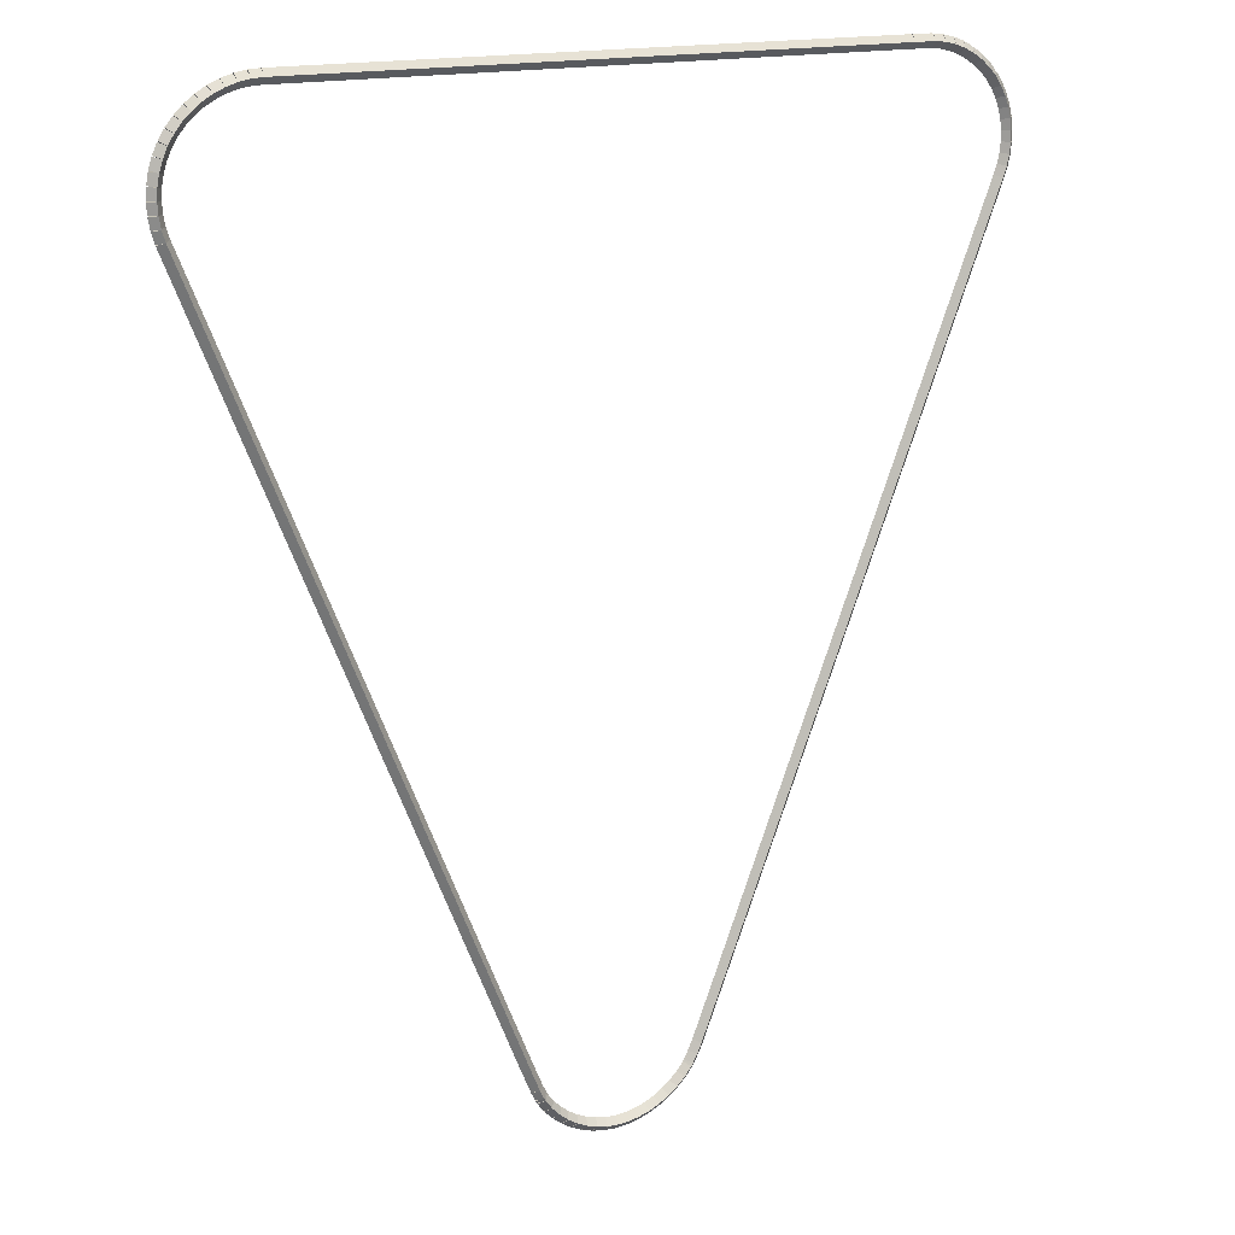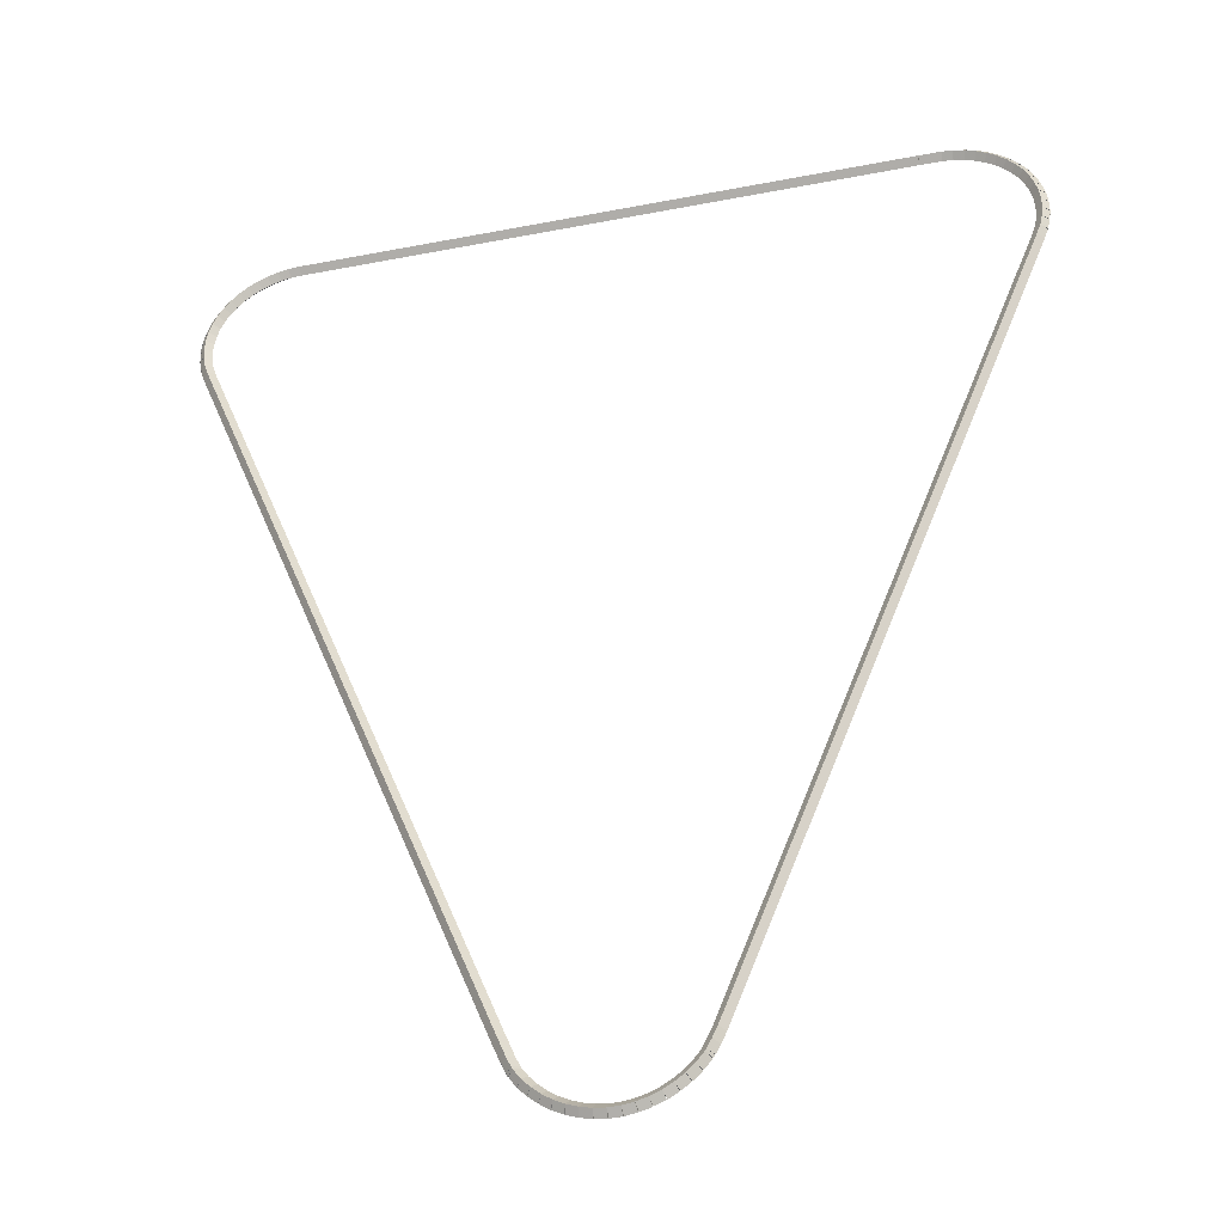
<metadata>
{"format":"obj","ext":"obj","renderer":"f3d","projection":"perspective","resolution":1024,"background":"white","views":[{"elev":16.0,"azim":-31.6,"up":"+Y"},{"elev":-36.1,"azim":14.3,"up":"+Y"}]}
</metadata>
<code>
g boudary_original_199_0
v -47.82 10.82 48.28
v -47.77 10.91 48.18
v -47.82 10.82 48.08
v -47.86 10.73 48.18
v -47.66 10.74 48.28
v -47.61 10.83 48.18
v -47.66 10.74 48.08
v -47.7 10.65 48.18
f 1 2 3 4
f 6 2 1 5
f 5 1 4 8
f 6 5 8 7
f 8 4 3 7
f 7 3 2 6
g boudary_original_199_0
v -47.96 10.91 48.28
v -47.91 11 48.18
v -47.96 10.91 48.08
v -48.02 10.83 48.18
v -47.82 10.82 48.28
v -47.76 10.9 48.18
v -47.82 10.82 48.08
v -47.87 10.73 48.18
f 9 10 11 12
f 14 10 9 13
f 13 9 12 16
f 14 13 16 15
f 16 12 11 15
f 15 11 10 14
g boudary_original_199_0
v -48.1 11.02 48.28
v -48.04 11.1 48.18
v -48.1 11.02 48.08
v -48.16 10.94 48.18
v -47.96 10.91 48.28
v -47.9 10.99 48.18
v -47.96 10.91 48.08
v -48.03 10.83 48.18
f 17 18 19 20
f 22 18 17 21
f 21 17 20 24
f 22 21 24 23
f 24 20 19 23
f 23 19 18 22
g boudary_original_199_0
v -48.22 11.15 48.28
v -48.15 11.22 48.18
v -48.22 11.15 48.08
v -48.29 11.08 48.18
v -48.1 11.02 48.28
v -48.03 11.09 48.18
v -48.1 11.02 48.08
v -48.17 10.95 48.18
f 25 26 27 28
f 30 26 25 29
f 29 25 28 32
f 30 29 32 31
f 32 28 27 31
f 31 27 26 30
g boudary_original_199_0
v -48.33 11.29 48.28
v -48.25 11.35 48.18
v -48.33 11.29 48.08
v -48.41 11.23 48.18
v -48.22 11.15 48.28
v -48.14 11.21 48.18
v -48.22 11.15 48.08
v -48.3 11.09 48.18
f 33 34 35 36
f 38 34 33 37
f 37 33 36 40
f 38 37 40 39
f 40 36 35 39
f 39 35 34 38
g boudary_original_199_0
v -48.35 11.33 48.28
v -48.26 11.38 48.18
v -48.35 11.33 48.08
v -48.44 11.28 48.18
v -48.33 11.29 48.28
v -48.24 11.34 48.18
v -48.33 11.29 48.08
v -48.42 11.24 48.18
f 41 42 43 44
f 46 42 41 45
f 45 41 44 48
f 46 45 48 47
f 48 44 43 47
f 47 43 42 46
g boudary_original_199_0
v -48.42 11.46 48.28
v -48.33 11.5 48.18
v -48.42 11.46 48.08
v -48.51 11.42 48.18
v -48.35 11.33 48.28
v -48.26 11.37 48.18
v -48.35 11.33 48.08
v -48.44 11.28 48.18
f 49 50 51 52
f 54 50 49 53
f 53 49 52 56
f 54 53 56 55
f 56 52 51 55
f 55 51 50 54
g boudary_original_199_0
v -48.55 11.79 48.28
v -48.46 11.83 48.18
v -48.55 11.79 48.08
v -48.65 11.75 48.18
v -48.42 11.46 48.28
v -48.32 11.5 48.18
v -48.42 11.46 48.08
v -48.51 11.42 48.18
f 57 58 59 60
f 62 58 57 61
f 61 57 60 64
f 62 61 64 63
f 64 60 59 63
f 63 59 58 62
g boudary_original_199_0
v -53.39 23.58 48.28
v -53.3 23.62 48.18
v -53.39 23.58 48.08
v -53.49 23.54 48.18
v -48.55 11.79 48.28
v -48.46 11.82 48.18
v -48.55 11.79 48.08
v -48.65 11.75 48.18
f 65 66 67 68
f 70 66 65 69
f 69 65 68 72
f 70 69 72 71
f 72 68 67 71
f 71 67 66 70
g boudary_original_199_0
v -53.44 23.74 48.28
v -53.35 23.77 48.18
v -53.44 23.74 48.08
v -53.54 23.71 48.18
v -53.39 23.58 48.28
v -53.3 23.61 48.18
v -53.39 23.58 48.08
v -53.49 23.55 48.18
f 73 74 75 76
f 78 74 73 77
f 77 73 76 80
f 78 77 80 79
f 80 76 75 79
f 79 75 74 78
g boudary_original_199_0
v -53.47 23.91 48.28
v -53.37 23.92 48.18
v -53.47 23.91 48.08
v -53.57 23.89 48.18
v -53.44 23.74 48.28
v -53.34 23.76 48.18
v -53.44 23.74 48.08
v -53.54 23.72 48.18
f 81 82 83 84
f 86 82 81 85
f 85 81 84 88
f 86 85 88 87
f 88 84 83 87
f 87 83 82 86
g boudary_original_199_0
v -53.48 24.07 48.28
v -53.38 24.08 48.18
v -53.48 24.07 48.08
v -53.58 24.07 48.18
v -53.47 23.91 48.28
v -53.37 23.91 48.18
v -53.47 23.91 48.08
v -53.57 23.9 48.18
f 89 90 91 92
f 94 90 89 93
f 93 89 92 96
f 94 93 96 95
f 96 92 91 95
f 95 91 90 94
g boudary_original_199_0
v -53.47 24.24 48.28
v -53.37 24.23 48.18
v -53.47 24.24 48.08
v -53.57 24.25 48.18
v -53.48 24.07 48.28
v -53.38 24.07 48.18
v -53.48 24.07 48.08
v -53.58 24.08 48.18
f 97 98 99 100
f 102 98 97 101
f 101 97 100 104
f 102 101 104 103
f 104 100 99 103
f 103 99 98 102
g boudary_original_199_0
v -53.44 24.4 48.28
v -53.34 24.38 48.18
v -53.44 24.4 48.08
v -53.54 24.42 48.18
v -53.47 24.24 48.28
v -53.37 24.22 48.18
v -53.47 24.24 48.08
v -53.57 24.26 48.18
f 105 106 107 108
f 110 106 105 109
f 109 105 108 112
f 110 109 112 111
f 112 108 107 111
f 111 107 106 110
g boudary_original_199_0
v -53.39 24.56 48.28
v -53.3 24.53 48.18
v -53.39 24.56 48.08
v -53.49 24.59 48.18
v -53.44 24.4 48.28
v -53.35 24.37 48.18
v -53.44 24.4 48.08
v -53.54 24.43 48.18
f 113 114 115 116
f 118 114 113 117
f 117 113 116 120
f 118 117 120 119
f 120 116 115 119
f 119 115 114 118
g boudary_original_199_0
v -53.32 24.71 48.28
v -53.23 24.67 48.18
v -53.32 24.71 48.08
v -53.41 24.76 48.18
v -53.39 24.56 48.28
v -53.3 24.52 48.18
v -53.39 24.56 48.08
v -53.48 24.6 48.18
f 121 122 123 124
f 126 122 121 125
f 125 121 124 128
f 126 125 128 127
f 128 124 123 127
f 127 123 122 126
g boudary_original_199_0
v -53.32 24.72 48.28
v -53.24 24.65 48.18
v -53.32 24.72 48.08
v -53.4 24.78 48.18
v -53.32 24.71 48.28
v -53.24 24.65 48.18
v -53.32 24.71 48.08
v -53.4 24.77 48.18
f 129 130 131 132
f 134 130 129 133
f 133 129 132 136
f 134 133 136 135
f 136 132 131 135
f 135 131 130 134
g boudary_original_199_0
v -53.23 24.86 48.28
v -53.15 24.8 48.18
v -53.23 24.86 48.08
v -53.32 24.91 48.18
v -53.32 24.72 48.28
v -53.23 24.66 48.18
v -53.32 24.72 48.08
v -53.4 24.77 48.18
f 137 138 139 140
f 142 138 137 141
f 141 137 140 144
f 142 141 144 143
f 144 140 139 143
f 143 139 138 142
g boudary_original_199_0
v -53.12 24.99 48.28
v -53.05 24.92 48.18
v -53.12 24.99 48.08
v -53.2 25.05 48.18
v -53.23 24.86 48.28
v -53.15 24.79 48.18
v -53.23 24.86 48.08
v -53.31 24.92 48.18
f 145 146 147 148
f 150 146 145 149
f 149 145 148 152
f 150 149 152 151
f 152 148 147 151
f 151 147 146 150
g boudary_original_199_0
v -53 25.1 48.28
v -52.93 25.03 48.18
v -53 25.1 48.08
v -53.07 25.17 48.18
v -53.12 24.99 48.28
v -53.05 24.91 48.18
v -53.12 24.99 48.08
v -53.19 25.06 48.18
f 153 154 155 156
f 158 154 153 157
f 157 153 156 160
f 158 157 160 159
f 160 156 155 159
f 159 155 154 158
g boudary_original_199_0
v -52.86 25.2 48.28
v -52.8 25.12 48.18
v -52.86 25.2 48.08
v -52.92 25.28 48.18
v -53 25.1 48.28
v -52.94 25.02 48.18
v -53 25.1 48.08
v -53.06 25.18 48.18
f 161 162 163 164
f 166 162 161 165
f 165 161 164 168
f 166 165 168 167
f 168 164 163 167
f 167 163 162 166
g boudary_original_199_0
v -52.72 25.29 48.28
v -52.67 25.2 48.18
v -52.72 25.29 48.08
v -52.76 25.38 48.18
v -52.86 25.2 48.28
v -52.81 25.12 48.18
v -52.86 25.2 48.08
v -52.91 25.29 48.18
f 169 170 171 172
f 174 170 169 173
f 173 169 172 176
f 174 173 176 175
f 176 172 171 175
f 175 171 170 174
g boudary_original_199_0
v -52.56 25.36 48.28
v -52.52 25.27 48.18
v -52.56 25.36 48.08
v -52.6 25.45 48.18
v -52.72 25.29 48.28
v -52.68 25.2 48.18
v -52.72 25.29 48.08
v -52.75 25.38 48.18
f 177 178 179 180
f 182 178 177 181
f 181 177 180 184
f 182 181 184 183
f 184 180 179 183
f 183 179 178 182
g boudary_original_199_0
v -52.39 25.41 48.28
v -52.36 25.31 48.18
v -52.39 25.41 48.08
v -52.42 25.5 48.18
v -52.56 25.36 48.28
v -52.53 25.26 48.18
v -52.56 25.36 48.08
v -52.59 25.45 48.18
f 185 186 187 188
f 190 186 185 189
f 189 185 188 192
f 190 189 192 191
f 192 188 187 191
f 191 187 186 190
g boudary_original_199_0
v -52.22 25.44 48.28
v -52.21 25.34 48.18
v -52.22 25.44 48.08
v -52.24 25.54 48.18
v -52.39 25.41 48.28
v -52.37 25.31 48.18
v -52.39 25.41 48.08
v -52.41 25.5 48.18
f 193 194 195 196
f 198 194 193 197
f 197 193 196 200
f 198 197 200 199
f 200 196 195 199
f 199 195 194 198
g boudary_original_199_0
v -52.05 25.45 48.28
v -52.04 25.35 48.18
v -52.05 25.45 48.08
v -52.06 25.55 48.18
v -52.22 25.44 48.28
v -52.22 25.34 48.18
v -52.22 25.44 48.08
v -52.23 25.54 48.18
f 201 202 203 204
f 206 202 201 205
f 205 201 204 208
f 206 205 208 207
f 208 204 203 207
f 207 203 202 206
g boudary_original_199_0
v -42.43 25.45 48.28
v -42.43 25.35 48.18
v -42.43 25.45 48.08
v -42.43 25.55 48.18
v -52.05 25.45 48.28
v -52.05 25.35 48.18
v -52.05 25.45 48.08
v -52.05 25.55 48.18
f 209 210 211 212
f 214 210 209 213
f 213 209 212 216
f 214 213 216 215
f 216 212 211 215
f 215 211 210 214
g boudary_original_199_0
v -42.42 25.45 48.28
v -42.43 25.35 48.18
v -42.42 25.45 48.08
v -42.41 25.55 48.18
v -42.43 25.45 48.28
v -42.43 25.35 48.18
v -42.43 25.45 48.08
v -42.42 25.55 48.18
f 217 218 219 220
f 222 218 217 221
f 221 217 220 224
f 222 221 224 223
f 224 220 219 223
f 223 219 218 222
g boudary_original_199_0
v -42.08 25.45 48.28
v -42.08 25.35 48.18
v -42.08 25.45 48.08
v -42.08 25.55 48.18
v -42.42 25.45 48.28
v -42.42 25.35 48.18
v -42.42 25.45 48.08
v -42.42 25.55 48.18
f 225 226 227 228
f 230 226 225 229
f 229 225 228 232
f 230 229 232 231
f 232 228 227 231
f 231 227 226 230
g boudary_original_199_0
v -41.91 25.43 48.28
v -41.92 25.33 48.18
v -41.91 25.43 48.08
v -41.9 25.53 48.18
v -42.08 25.45 48.28
v -42.09 25.35 48.18
v -42.08 25.45 48.08
v -42.07 25.54 48.18
f 233 234 235 236
f 238 234 233 237
f 237 233 236 240
f 238 237 240 239
f 240 236 235 239
f 239 235 234 238
g boudary_original_199_0
v -41.74 25.39 48.28
v -41.76 25.29 48.18
v -41.74 25.39 48.08
v -41.72 25.49 48.18
v -41.91 25.43 48.28
v -41.93 25.33 48.18
v -41.91 25.43 48.08
v -41.89 25.52 48.18
f 241 242 243 244
f 246 242 241 245
f 245 241 244 248
f 246 245 248 247
f 248 244 243 247
f 247 243 242 246
g boudary_original_199_0
v -41.58 25.33 48.28
v -41.61 25.24 48.18
v -41.58 25.33 48.08
v -41.55 25.42 48.18
v -41.74 25.39 48.28
v -41.77 25.29 48.18
v -41.74 25.39 48.08
v -41.71 25.48 48.18
f 249 250 251 252
f 254 250 249 253
f 253 249 252 256
f 254 253 256 255
f 256 252 251 255
f 255 251 250 254
g boudary_original_199_0
v -41.42 25.25 48.28
v -41.47 25.17 48.18
v -41.42 25.25 48.08
v -41.38 25.34 48.18
v -41.58 25.33 48.28
v -41.62 25.24 48.18
v -41.58 25.33 48.08
v -41.53 25.42 48.18
f 257 258 259 260
f 262 258 257 261
f 261 257 260 264
f 262 261 264 263
f 264 260 259 263
f 263 259 258 262
g boudary_original_199_0
v -41.28 25.16 48.28
v -41.33 25.08 48.18
v -41.28 25.16 48.08
v -41.23 25.25 48.18
v -41.42 25.25 48.28
v -41.48 25.17 48.18
v -41.42 25.25 48.08
v -41.37 25.34 48.18
f 265 266 267 268
f 270 266 265 269
f 269 265 268 272
f 270 269 272 271
f 272 268 267 271
f 271 267 266 270
g boudary_original_199_0
v -41.15 25.05 48.28
v -41.21 24.98 48.18
v -41.15 25.05 48.08
v -41.09 25.13 48.18
v -41.28 25.16 48.28
v -41.34 25.09 48.18
v -41.28 25.16 48.08
v -41.22 25.24 48.18
f 273 274 275 276
f 278 274 273 277
f 277 273 276 280
f 278 277 280 279
f 280 276 275 279
f 279 275 274 278
g boudary_original_199_0
v -41.03 24.93 48.28
v -41.1 24.86 48.18
v -41.03 24.93 48.08
v -40.96 25 48.18
v -41.15 25.05 48.28
v -41.22 24.99 48.18
v -41.15 25.05 48.08
v -41.08 25.12 48.18
f 281 282 283 284
f 286 282 281 285
f 285 281 284 288
f 286 285 288 287
f 288 284 283 287
f 287 283 282 286
g boudary_original_199_0
v -40.93 24.8 48.28
v -41.01 24.74 48.18
v -40.93 24.8 48.08
v -40.85 24.86 48.18
v -41.03 24.93 48.28
v -41.11 24.87 48.18
v -41.03 24.93 48.08
v -40.95 24.99 48.18
f 289 290 291 292
f 294 290 289 293
f 293 289 292 296
f 294 293 296 295
f 296 292 291 295
f 295 291 290 294
g boudary_original_199_0
v -40.85 24.65 48.28
v -40.94 24.61 48.18
v -40.85 24.65 48.08
v -40.77 24.7 48.18
v -40.93 24.8 48.28
v -41.02 24.75 48.18
v -40.93 24.8 48.08
v -40.85 24.85 48.18
f 297 298 299 300
f 302 298 297 301
f 301 297 300 304
f 302 301 304 303
f 304 300 299 303
f 303 299 298 302
g boudary_original_199_0
v -40.85 24.65 48.28
v -40.93 24.59 48.18
v -40.85 24.65 48.08
v -40.77 24.71 48.18
v -40.85 24.65 48.28
v -40.94 24.6 48.18
v -40.85 24.65 48.08
v -40.77 24.71 48.18
f 305 306 307 308
f 310 306 305 309
f 309 305 308 312
f 310 309 312 311
f 312 308 307 311
f 311 307 306 310
g boudary_original_199_0
v -40.79 24.5 48.28
v -40.88 24.46 48.18
v -40.79 24.5 48.08
v -40.7 24.53 48.18
v -40.85 24.65 48.28
v -40.94 24.61 48.18
v -40.85 24.65 48.08
v -40.76 24.69 48.18
f 313 314 315 316
f 318 314 313 317
f 317 313 316 320
f 318 317 320 319
f 320 316 315 319
f 319 315 314 318
g boudary_original_199_0
v -40.75 24.33 48.28
v -40.84 24.31 48.18
v -40.75 24.33 48.08
v -40.65 24.36 48.18
v -40.79 24.5 48.28
v -40.89 24.47 48.18
v -40.79 24.5 48.08
v -40.69 24.52 48.18
f 321 322 323 324
f 326 322 321 325
f 325 321 324 328
f 326 325 328 327
f 328 324 323 327
f 327 323 322 326
g boudary_original_199_0
v -40.72 24.17 48.28
v -40.82 24.16 48.18
v -40.72 24.17 48.08
v -40.63 24.18 48.18
v -40.75 24.33 48.28
v -40.85 24.32 48.18
v -40.75 24.33 48.08
v -40.65 24.35 48.18
f 329 330 331 332
f 334 330 329 333
f 333 329 332 336
f 334 333 336 335
f 336 332 331 335
f 335 331 330 334
g boudary_original_199_0
v -40.72 24 48.28
v -40.82 24 48.18
v -40.72 24 48.08
v -40.62 24 48.18
v -40.72 24.17 48.28
v -40.82 24.17 48.18
v -40.72 24.17 48.08
v -40.62 24.17 48.18
f 337 338 339 340
f 342 338 337 341
f 341 337 340 344
f 342 341 344 343
f 344 340 339 343
f 343 339 338 342
g boudary_original_199_0
v -40.74 23.84 48.28
v -40.84 23.85 48.18
v -40.74 23.84 48.08
v -40.64 23.83 48.18
v -40.72 24 48.28
v -40.82 24.01 48.18
v -40.72 24 48.08
v -40.62 23.99 48.18
f 345 346 347 348
f 350 346 345 349
f 349 345 348 352
f 350 349 352 351
f 352 348 347 351
f 351 347 346 350
g boudary_original_199_0
v -40.78 23.67 48.28
v -40.88 23.7 48.18
v -40.78 23.67 48.08
v -40.68 23.65 48.18
v -40.74 23.84 48.28
v -40.84 23.86 48.18
v -40.74 23.84 48.08
v -40.64 23.81 48.18
f 353 354 355 356
f 358 354 353 357
f 357 353 356 360
f 358 357 360 359
f 360 356 355 359
f 359 355 354 358
g boudary_original_199_0
v -40.84 23.52 48.28
v -40.93 23.55 48.18
v -40.84 23.52 48.08
v -40.74 23.48 48.18
v -40.78 23.67 48.28
v -40.87 23.71 48.18
v -40.78 23.67 48.08
v -40.69 23.64 48.18
f 361 362 363 364
f 366 362 361 365
f 365 361 364 368
f 366 365 368 367
f 368 364 363 367
f 367 363 362 366
g boudary_original_199_0
v -45.76 11.55 48.28
v -45.85 11.59 48.18
v -45.76 11.55 48.08
v -45.66 11.52 48.18
v -40.84 23.52 48.28
v -40.93 23.55 48.18
v -40.84 23.52 48.08
v -40.75 23.48 48.18
f 369 370 371 372
f 374 370 369 373
f 373 369 372 376
f 374 373 376 375
f 376 372 371 375
f 375 371 370 374
g boudary_original_199_0
v -45.83 11.39 48.28
v -45.92 11.44 48.18
v -45.83 11.39 48.08
v -45.74 11.35 48.18
v -45.76 11.55 48.28
v -45.85 11.6 48.18
v -45.76 11.55 48.08
v -45.67 11.51 48.18
f 377 378 379 380
f 382 378 377 381
f 381 377 380 384
f 382 381 384 383
f 384 380 379 383
f 383 379 378 382
g boudary_original_199_0
v -45.9 11.26 48.28
v -45.99 11.31 48.18
v -45.9 11.26 48.08
v -45.82 11.22 48.18
v -45.83 11.39 48.28
v -45.92 11.44 48.18
v -45.83 11.39 48.08
v -45.74 11.35 48.18
f 385 386 387 388
f 390 386 385 389
f 389 385 388 392
f 390 389 392 391
f 392 388 387 391
f 391 387 386 390
g boudary_original_199_0
v -45.93 11.23 48.28
v -46.01 11.28 48.18
v -45.93 11.23 48.08
v -45.84 11.17 48.18
v -45.9 11.26 48.28
v -45.99 11.32 48.18
v -45.9 11.26 48.08
v -45.82 11.21 48.18
f 393 394 395 396
f 398 394 393 397
f 397 393 396 400
f 398 397 400 399
f 400 396 395 399
f 399 395 394 398
g boudary_original_199_0
v -46.04 11.09 48.28
v -46.12 11.16 48.18
v -46.04 11.09 48.08
v -45.96 11.03 48.18
v -45.93 11.23 48.28
v -46 11.29 48.18
v -45.93 11.23 48.08
v -45.85 11.16 48.18
f 401 402 403 404
f 406 402 401 405
f 405 401 404 408
f 406 405 408 407
f 408 404 403 407
f 407 403 402 406
g boudary_original_199_0
v -46.17 10.97 48.28
v -46.24 11.05 48.18
v -46.17 10.97 48.08
v -46.1 10.9 48.18
v -46.04 11.09 48.28
v -46.11 11.17 48.18
v -46.04 11.09 48.08
v -45.97 11.02 48.18
f 409 410 411 412
f 414 410 409 413
f 413 409 412 416
f 414 413 416 415
f 416 412 411 415
f 415 411 410 414
g boudary_original_199_0
v -46.31 10.87 48.28
v -46.37 10.95 48.18
v -46.31 10.87 48.08
v -46.25 10.79 48.18
v -46.17 10.97 48.28
v -46.23 11.05 48.18
v -46.17 10.97 48.08
v -46.11 10.89 48.18
f 417 418 419 420
f 422 418 417 421
f 421 417 420 424
f 422 421 424 423
f 424 420 419 423
f 423 419 418 422
g boudary_original_199_0
v -46.46 10.78 48.28
v -46.51 10.87 48.18
v -46.46 10.78 48.08
v -46.41 10.7 48.18
v -46.31 10.87 48.28
v -46.36 10.96 48.18
v -46.31 10.87 48.08
v -46.26 10.78 48.18
f 425 426 427 428
f 430 426 425 429
f 429 425 428 432
f 430 429 432 431
f 432 428 427 431
f 431 427 426 430
g boudary_original_199_0
v -46.63 10.71 48.28
v -46.66 10.81 48.18
v -46.63 10.71 48.08
v -46.59 10.62 48.18
v -46.46 10.78 48.28
v -46.5 10.88 48.18
v -46.46 10.78 48.08
v -46.42 10.69 48.18
f 433 434 435 436
f 438 434 433 437
f 437 433 436 440
f 438 437 440 439
f 440 436 435 439
f 439 435 434 438
g boudary_original_199_0
v -46.79 10.67 48.28
v -46.82 10.76 48.18
v -46.79 10.67 48.08
v -46.77 10.57 48.18
v -46.63 10.71 48.28
v -46.65 10.81 48.18
v -46.63 10.71 48.08
v -46.6 10.62 48.18
f 441 442 443 444
f 446 442 441 445
f 445 441 444 448
f 446 445 448 447
f 448 444 443 447
f 447 443 442 446
g boudary_original_199_0
v -46.97 10.64 48.28
v -46.98 10.74 48.18
v -46.97 10.64 48.08
v -46.95 10.54 48.18
v -46.79 10.67 48.28
v -46.81 10.76 48.18
v -46.79 10.67 48.08
v -46.78 10.57 48.18
f 449 450 451 452
f 454 450 449 453
f 453 449 452 456
f 454 453 456 455
f 456 452 451 455
f 455 451 450 454
g boudary_original_199_0
v -47.14 10.63 48.28
v -47.15 10.73 48.18
v -47.14 10.63 48.08
v -47.14 10.53 48.18
v -46.97 10.64 48.28
v -46.97 10.74 48.18
v -46.97 10.64 48.08
v -46.96 10.54 48.18
f 457 458 459 460
f 462 458 457 461
f 461 457 460 464
f 462 461 464 463
f 464 460 459 463
f 463 459 458 462
g boudary_original_199_0
v -47.32 10.65 48.28
v -47.31 10.75 48.18
v -47.32 10.65 48.08
v -47.33 10.55 48.18
v -47.14 10.63 48.28
v -47.13 10.73 48.18
v -47.14 10.63 48.08
v -47.15 10.53 48.18
f 465 466 467 468
f 470 466 465 469
f 469 465 468 472
f 470 469 472 471
f 472 468 467 471
f 471 467 466 470
g boudary_original_199_0
v -47.49 10.68 48.28
v -47.47 10.78 48.18
v -47.49 10.68 48.08
v -47.51 10.59 48.18
v -47.32 10.65 48.28
v -47.3 10.74 48.18
v -47.32 10.65 48.08
v -47.34 10.55 48.18
f 473 474 475 476
f 478 474 473 477
f 477 473 476 480
f 478 477 480 479
f 480 476 475 479
f 479 475 474 478
g boudary_original_199_0
v -47.66 10.74 48.28
v -47.62 10.84 48.18
v -47.66 10.74 48.08
v -47.69 10.65 48.18
v -47.49 10.68 48.28
v -47.46 10.78 48.18
v -47.49 10.68 48.08
v -47.52 10.59 48.18
f 481 482 483 484
f 486 482 481 485
f 485 481 484 488
f 486 485 488 487
f 488 484 483 487
f 487 483 482 486

</code>
